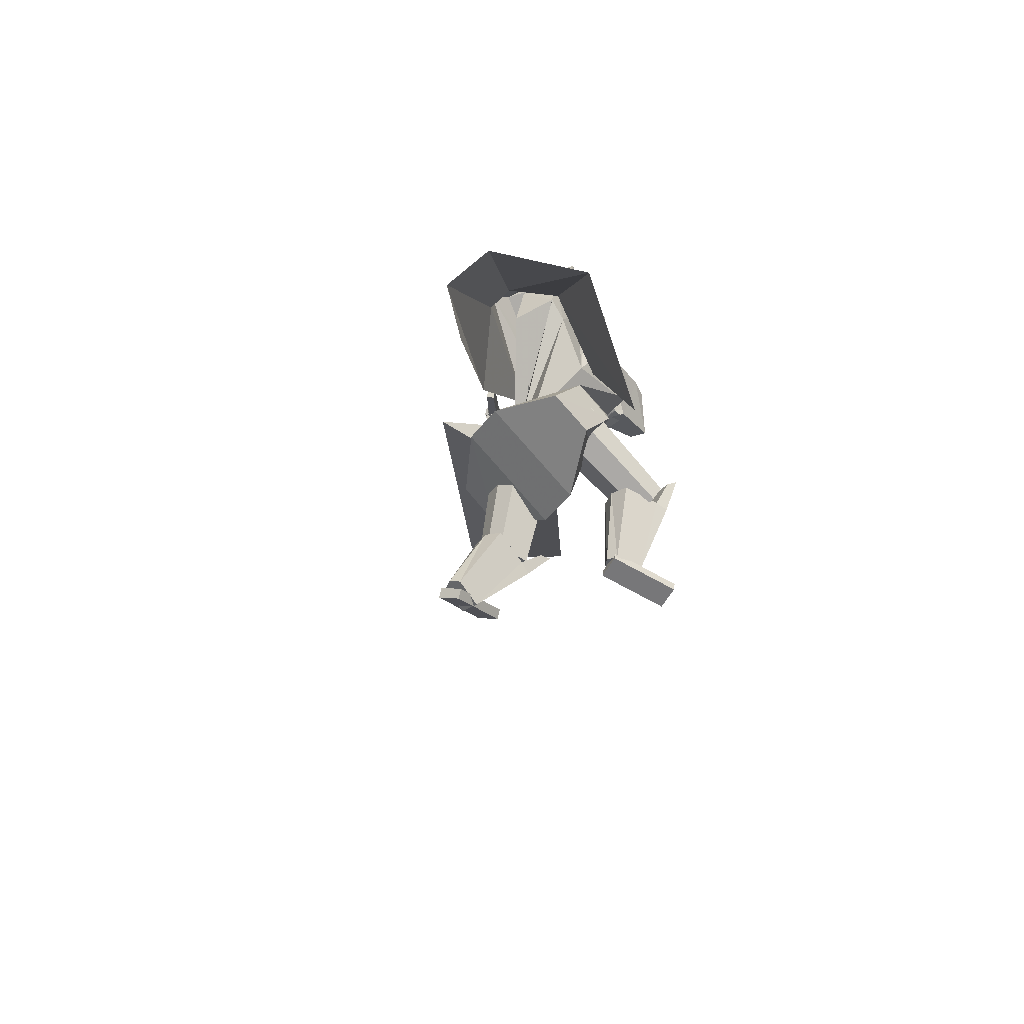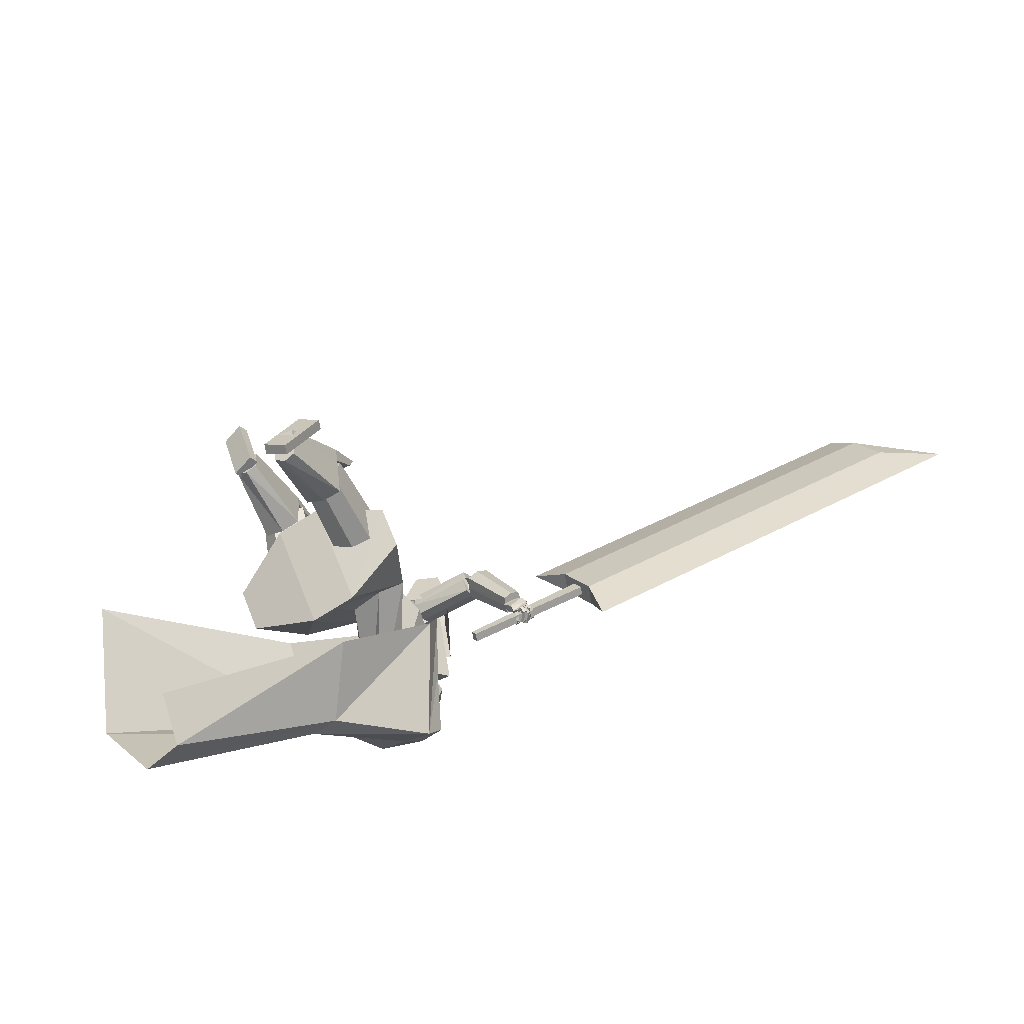
<metadata>
{"format":"obj","ext":"obj","renderer":"f3d","projection":"perspective","resolution":1024,"background":"white","views":[{"elev":-29.7,"azim":-120.7,"up":"+Y"},{"elev":-70.5,"azim":26.3,"up":"+Z"}]}
</metadata>
<code>
o Cube.004
v -2.275 1.99 1.107
v 0.8863 3.846 4.46
v -3.162 1.092 3.163
v 0.1297 4.044 5.106
v -2.384 2.67 0.8295
v 0.3493 5.113 3.368
v -3.707 2.525 2.157
v -0.4351 5.26 4.074
v 0.8603 3.69 3.935
v -0.1752 3.822 4.906
v -0.7175 5.199 3.847
v 0.2461 4.952 3.032
v -1.16 3.025 3.867
v -1.272 4.072 3.225
v -0.7292 3.921 2.446
v -0.1132 2.952 2.685
v -0.1724 4.694 4.554
v -3.031 2.895 1.077
v -0.06719 5.288 3.697
v -0.2357 5.075 3.439
v 0.6014 4.468 3.898
v -1.133 3.986 2.498
v 0.91 3.897 4.472
v 0.1534 4.095 5.118
v 0.7216 4.617 3.993
v -0.04935 4.843 4.652
v 0.7306 -0.1329 3.423
v 0.6869 -0.00144 3.431
v 0.3254 -0.2127 2.574
v 0.2818 -0.08129 2.583
v 1.018 -0.02792 3.276
v 0.974 0.1035 3.284
v 0.6126 -0.1077 2.427
v 0.5689 0.02369 2.436
v 0.2302 4.431 4.774
v 0.1705 5.222 4.543
v 0.1782 4.436 4.63
v 0.1406 5.225 4.46
v 0.1741 5.174 4.386
v 0.2037 5.049 4.256
v 0.1647 4.8 4.22
v 0.2272 4.66 4.385
v 0.2341 4.587 4.388
v 0.265 5.166 4.621
v 0.3626 5.035 4.679
v 0.3292 4.795 4.7
v 0.2787 4.647 4.677
v 0.2479 4.579 4.594
v 0.1955 4.435 4.678
v 0.1506 5.224 4.488
v 0.2755 4.583 4.502
v 0.2734 4.656 4.513
v 0.2438 4.795 4.354
v 0.2715 5.046 4.359
v 0.2193 5.173 4.426
v 0.09796 5.228 4.476
v 0.2021 4.431 4.784
v 0.1501 4.436 4.64
v 0.1279 5.226 4.559
v 0.2549 4.541 4.767
v 0.276 4.648 4.802
v 0.2288 4.791 4.862
v 0.2938 5.032 4.782
v 0.2295 5.164 4.713
v 0.1418 4.577 4.421
v 0.1372 4.661 4.418
v 0.06042 4.809 4.169
v 0.08661 5.051 4.21
v 0.0903 5.177 4.328
v 0.1079 5.227 4.503
v 0.1674 4.434 4.688
v 0.1178 4.43 4.814
v -2.5e-05 5.22 4.605
v 0.06582 4.435 4.671
v -0.02997 5.223 4.522
v -0.1021 5.171 4.486
v -0.2056 5.045 4.404
v -0.1933 4.796 4.349
v -0.1329 4.656 4.515
v -0.1352 4.583 4.521
v -0.02146 5.163 4.725
v -0.05698 5.03 4.831
v -0.01302 4.791 4.823
v 0.01409 4.644 4.772
v -0.01406 4.576 4.688
v 0.08316 4.433 4.719
v -0.01999 5.222 4.55
v -0.09384 4.579 4.635
v -0.08661 4.651 4.643
v -0.1683 4.79 4.503
v -0.1919 5.041 4.526
v -0.1111 5.169 4.546
v 0.01268 5.227 4.507
v 0.1459 4.43 4.804
v 0.09391 4.435 4.66
v 0.04262 5.225 4.589
v 0.09228 4.539 4.826
v 0.09593 4.646 4.867
v 0.168 4.791 4.884
v 0.06206 5.029 4.866
v 0.06429 5.163 4.772
v -0.0429 4.575 4.487
v -0.04286 4.659 4.483
v -0.1456 4.806 4.244
v -0.1451 5.048 4.293
v -0.07486 5.176 4.388
v 0.02266 5.226 4.534
v 0.1112 4.433 4.708
v 1.131 1.664 3.593
v 0.08329 5.054 3.48
v 1.17 2.1 3.136
v -0.2938 5.153 3.802
v -0.01546 2.452 2.735
v -0.2924 4.452 4.298
v -0.1325 1.367 3.891
v 0.5987 4.365 4.454
v -0.4975 4.632 3.614
v -0.02504 4.465 3.28
v 0.7397 3.548 4.303
v -0.3516 3.711 4.198
v -0.1483 4.804 4.285
v 0.199 1.33 3.89
v 0.3161 2.415 2.734
v 0.4661 4.644 3.818
v 0.2709 3.983 3.522
v -0.4851 4.359 3.804
v -1.334 1.921 3.619
v -1.286 2.36 3.152
v -0.03045 3.703 5.197
v 0.3646 3.587 5.11
v -0.2745 4.382 4.775
v -0.4641 1.404 3.892
v -0.347 2.489 2.736
v 0.5873 4.394 4.635
v 0.6227 3.535 4.742
v -0.05325 3.647 5.061
v 0.8397 2.871 3.76
v 0.8324 2.447 4.178
v 0.03498 2.879 3.58
v 0.4843 2.801 3.608
v 0.3761 2.212 4.241
v -0.03386 2.227 4.275
v -0.8544 3.007 3.84
v -0.8901 2.571 4.295
v -0.4203 2.902 3.611
v -0.4403 2.303 4.244
v 0.007414 4.031 5.235
v 0.314 3.958 5.21
v 0.7134 4.393 5.513
v 0.2332 4.245 5.567
v 0.3401 3.683 5.391
v 1.011 3.89 5.316
v -0.09225 4.38 4.85
v 0.7116 4.627 4.758
v 0.3447 4.152 5.744
v 0.7477 4.277 5.698
v 0.5639 3.63 5.935
v 0.9004 3.734 5.897
v 0.4325 0.722 3.713
v 0.3324 2.195 4.058
v 0.3526 0.8071 3.248
v 0.2324 2.301 3.475
v 0.9053 0.7521 3.637
v 0.9246 2.233 3.963
v 0.8253 0.8376 3.172
v 0.8245 2.339 3.381
v 0.5799 0.8321 3.157
v 0.5171 2.332 3.362
v 0.6909 0.7137 3.803
v 0.656 2.185 4.171
v -0.6842 1.327 4.903
v -0.7608 2.118 3.612
v -0.2473 1.493 4.998
v -0.2108 2.326 3.734
v -0.8754 1.687 5.157
v -1 2.568 3.93
v -0.4357 1.852 5.254
v -0.4496 2.776 4.051
v -0.2904 1.691 5.137
v -0.2676 2.574 3.906
v -0.9007 1.461 5.004
v -1.032 2.286 3.737
v 0.4156 -0.1779 2.905
v 0.4791 0.9049 4.135
v 0.3457 0.06312 2.601
v 0.7084 -0.1636 2.849
v 1 0.9304 4.036
v 0.6385 0.07743 2.545
v 0.3977 -0.1163 2.827
v 0.4458 0.8971 3.959
v 0.6905 -0.102 2.772
v 0.9668 0.9226 3.859
v 0.4215 0.5327 3.739
v 0.2991 0.981 3.213
v 0.8201 1.006 3.113
v 0.9426 0.5581 3.639
v 0.9127 0.6873 3.516
v 0.3917 0.6618 3.615
v 0.4789 0.1156 2.516
v 0.562 -0.1708 2.877
v 0.7396 0.9176 4.085
v 0.7063 0.9099 3.909
v 0.5441 -0.1091 2.799
v 0.6821 0.5454 3.689
v 0.5477 1.032 3.107
v -0.7293 0.3834 4.859
v -0.8289 1.906 5.46
v -0.7332 0.4586 4.472
v -0.4309 0.3814 4.856
v -0.2979 1.903 5.454
v -0.4348 0.4567 4.469
v -0.7303 0.4026 4.76
v -0.8312 1.818 5.303
v -0.4319 0.4007 4.757
v -0.3002 1.815 5.297
v -0.8344 1.393 5.27
v -0.8412 1.551 4.586
v -0.3102 1.548 4.58
v -0.3033 1.39 5.264
v -0.3049 1.448 5.093
v -0.836 1.452 5.099
v -0.5848 0.4718 4.397
v -0.5801 0.3824 4.857
v -0.5634 1.904 5.457
v -0.5657 1.817 5.3
v -0.5811 0.4016 4.758
v -0.5689 1.392 5.267
v -0.5764 1.564 4.51
v -0.8808 0.1098 5.3
v -0.8335 0.2304 5.35
v -0.7452 0.4205 4.419
v -0.6979 0.5411 4.469
v -0.5656 -0.01546 5.304
v -0.5183 0.1051 5.354
v -0.43 0.2952 4.424
v -0.3827 0.4158 4.473
v 0.541 3.858 5.618
v 1.455 3.76 5.425
v 1.421 3.639 5.306
v 0.5122 3.742 5.502
v 1.472 3.902 5.518
v 0.5714 4.005 5.701
v 1.455 4.042 5.426
v 0.5618 4.144 5.597
v 1.384 3.71 5.184
v 0.4885 3.807 5.344
v 0.499 4.086 5.324
v 1.415 3.983 5.117
v 1.381 3.838 5.042
v 0.4657 3.941 5.249
v 1.452 4.104 5.229
v 0.5298 4.201 5.433
v 1.426 3.834 5.064
v 1.939 4.071 4.3
v 1.916 4.194 4.32
v 1.393 3.996 5.091
v 1.989 3.955 4.296
v 1.493 3.68 5.062
v 2.103 3.943 4.361
v 1.647 3.667 5.151
v 2.007 4.255 4.392
v 1.515 4.079 5.189
v 1.734 3.91 5.271
v 2.17 4.127 4.454
v 2.12 4.243 4.459
v 1.669 4.066 5.277
v 2.194 4.005 4.432
v 1.768 3.748 5.245
v 1.668 4.029 5.194
v 1.382 3.854 5.131
v 1.803 3.807 5.122
v 1.359 4.052 5.296
v 1.481 3.958 5.098
v 1.377 3.702 5.294
v 1.614 3.745 5.011
v 1.37 3.907 5.472
v 2.152 4.166 4.44
v 2.214 4.213 4.178
v 2.195 4.095 4.408
v 2.242 4.148 4.159
v 1.926 4.114 4.289
v 2.107 4.185 4.102
v 1.946 4.031 4.251
v 2.107 4.124 4.062
v 2.235 4.217 4.251
v 2.274 4.144 4.241
v 2.06 4.119 4.068
v 2.036 4.17 4.106
v 2.268 4.169 4.331
v 2.038 4.051 4.146
v 1.975 4.142 4.185
v 2.237 4.218 4.379
v 2.212 4.2 4.29
v 2.256 4.131 4.281
v 2.055 4.093 4.095
v 2.022 4.165 4.147
v 2.217 4.192 4.261
v 2.269 4.267 4.199
v 2.256 4.154 4.249
v 2.308 4.229 4.187
v 2.182 4.174 4.209
v 2.234 4.249 4.147
v 2.221 4.135 4.197
v 2.273 4.211 4.134
v 2.283 4.252 4.203
v 2.26 4.359 4.217
v 2.316 4.264 4.159
v 2.293 4.371 4.173
v 2.232 4.246 4.162
v 2.209 4.353 4.176
v 2.265 4.258 4.119
v 2.242 4.366 4.132
v 2.273 4.347 4.2
v 2.218 4.331 4.295
v 2.267 4.402 4.206
v 2.212 4.387 4.3
v 2.217 4.343 4.167
v 2.162 4.328 4.261
v 2.21 4.399 4.172
v 2.155 4.383 4.266
v 2.273 4.237 4.189
v 2.276 4.266 4.186
v 2.299 4.229 4.168
v 2.3 4.269 4.159
v 2.247 4.229 4.16
v 2.249 4.262 4.156
v 2.272 4.222 4.14
v 2.274 4.259 4.133
v 2.263 4.352 4.19
v 2.251 4.371 4.204
v 2.278 4.365 4.17
v 2.262 4.394 4.189
v 2.23 4.348 4.168
v 2.219 4.371 4.181
v 2.247 4.36 4.146
v 2.232 4.392 4.162
v 2.219 4.187 4.223
v 2.22 4.289 4.178
v 2.263 4.173 4.191
v 2.264 4.274 4.146
v 2.178 4.167 4.176
v 2.179 4.268 4.131
v 2.222 4.153 4.144
v 2.223 4.254 4.099
v 2.215 4.283 4.179
v 2.151 4.373 4.184
v 2.251 4.311 4.146
v 2.187 4.4 4.151
v 2.182 4.262 4.126
v 2.118 4.352 4.131
v 2.218 4.29 4.093
v 2.154 4.38 4.098
v 2.179 4.364 4.165
v 2.127 4.319 4.25
v 2.153 4.413 4.174
v 2.1 4.368 4.26
v 2.131 4.346 4.125
v 2.078 4.3 4.21
v 2.104 4.394 4.134
v 2.051 4.349 4.22
v 2.23 4.26 4.162
v 2.207 4.292 4.163
v 2.255 4.279 4.138
v 2.232 4.312 4.14
v 2.21 4.247 4.13
v 2.187 4.28 4.131
v 2.235 4.267 4.106
v 2.212 4.299 4.108
v 2.156 4.363 4.168
v 2.132 4.396 4.169
v 2.181 4.383 4.144
v 2.158 4.415 4.146
v 2.136 4.351 4.136
v 2.112 4.383 4.137
v 2.161 4.37 4.112
v 2.138 4.403 4.114
v 2.176 4.176 4.171
v 2.202 4.247 4.106
v 2.208 4.143 4.149
v 2.234 4.214 4.084
v 2.133 4.158 4.135
v 2.158 4.229 4.07
v 2.165 4.126 4.112
v 2.191 4.197 4.047
v 2.197 4.24 4.11
v 2.148 4.326 4.102
v 2.228 4.254 4.072
v 2.18 4.34 4.064
v 2.16 4.215 4.07
v 2.112 4.302 4.062
v 2.191 4.229 4.032
v 2.143 4.316 4.024
v 2.158 4.312 4.095
v 2.08 4.297 4.155
v 2.143 4.36 4.087
v 2.066 4.345 4.148
v 2.125 4.294 4.049
v 2.048 4.28 4.109
v 2.111 4.343 4.041
v 2.033 4.328 4.102
v 2.207 4.215 4.098
v 2.189 4.246 4.095
v 2.229 4.224 4.071
v 2.211 4.256 4.068
v 2.184 4.2 4.074
v 2.167 4.231 4.071
v 2.206 4.21 4.047
v 2.189 4.241 4.044
v 2.157 4.316 4.082
v 2.137 4.332 4.088
v 2.168 4.334 4.062
v 2.146 4.353 4.069
v 2.131 4.301 4.061
v 2.114 4.322 4.062
v 2.147 4.319 4.037
v 2.125 4.34 4.042
v 2.102 4.172 4.126
v 2.1 4.226 4.076
v 2.107 4.146 4.098
v 2.104 4.201 4.048
v 2.059 4.167 4.124
v 2.056 4.222 4.073
v 2.063 4.142 4.096
v 2.06 4.196 4.045
v 2.097 4.233 4.074
v 2.07 4.3 4.059
v 2.101 4.226 4.037
v 2.074 4.293 4.022
v 2.056 4.216 4.073
v 2.029 4.283 4.057
v 2.06 4.209 4.036
v 2.033 4.277 4.02
v 2.063 4.286 4.064
v 2.024 4.321 4.117
v 2.065 4.319 4.045
v 2.026 4.353 4.097
v 2.026 4.276 4.043
v 1.986 4.31 4.096
v 2.028 4.308 4.023
v 1.988 4.343 4.076
v 2.092 4.215 4.076
v 2.089 4.235 4.062
v 2.095 4.199 4.055
v 2.091 4.223 4.039
v 2.067 4.208 4.073
v 2.062 4.227 4.064
v 2.07 4.196 4.052
v 2.066 4.218 4.038
v 2.065 4.285 4.049
v 2.052 4.297 4.059
v 2.067 4.289 4.029
v 2.054 4.314 4.044
v 2.042 4.275 4.038
v 2.029 4.287 4.049
v 2.044 4.287 4.021
v 2.031 4.306 4.032
v 2.211 4.179 4.382
v 2.186 4.249 4.377
v 2.248 4.189 4.34
v 2.222 4.259 4.335
v 2.162 4.157 4.333
v 2.136 4.227 4.329
v 2.198 4.168 4.291
v 2.173 4.238 4.287
v 2.163 4.265 4.373
v 2.177 4.336 4.358
v 2.216 4.251 4.36
v 2.23 4.323 4.345
v 2.144 4.254 4.304
v 2.158 4.326 4.289
v 2.197 4.241 4.291
v 2.211 4.313 4.276
v 2.187 4.367 4.341
v 2.222 4.416 4.297
v 2.233 4.335 4.342
v 2.268 4.384 4.297
v 2.163 4.331 4.283
v 2.197 4.38 4.239
v 2.209 4.299 4.284
v 2.244 4.348 4.239
v 2.179 4.239 4.361
v 2.173 4.265 4.359
v 2.202 4.236 4.347
v 2.204 4.262 4.343
v 2.152 4.234 4.321
v 2.154 4.26 4.316
v 2.185 4.229 4.307
v 2.183 4.255 4.303
v 2.18 4.329 4.343
v 2.186 4.353 4.335
v 2.213 4.318 4.34
v 2.224 4.338 4.326
v 2.165 4.32 4.305
v 2.177 4.339 4.291
v 2.201 4.302 4.301
v 2.21 4.328 4.288
v 2.102 4.069 4.444
v 2.071 4.129 4.468
v 1.959 4.032 4.344
v 1.94 4.103 4.369
v 2.008 4.025 4.601
v 1.978 4.085 4.625
v 1.864 3.986 4.502
v 1.842 4.054 4.532
v 3.105 4.694 4.487
v 8.012 5.891 7.74
v 3.193 4.408 4.458
v 8.101 5.605 7.712
v 2.79 4.544 5.017
v 7.697 5.741 8.27
v 2.878 4.258 4.989
v 7.786 5.455 8.242
v 3.287 4.653 3.871
v 8.964 6.038 7.635
v 2.392 4.227 5.377
v 7.457 5.463 8.735
v 1.426 4.164 3.656
v 3.343 4.637 4.873
v 1.463 4.045 3.644
v 3.38 4.518 4.862
v 1.375 4.14 3.742
v 3.246 4.591 5.037
v 1.412 4.021 3.73
v 3.283 4.472 5.025
f 10 4 17 8 11
f 20 19 6 12
f 12 6 21 2 9
f 21 17 26 25
f 15 12 9 16
f 22 20 12 15
f 13 10 11 14
f 3 13 14 7
f 18 22 15 5
f 5 15 16 1
f 7 14 22 18
f 14 11 20 22
f 11 8 19 20
f 17 4 24 26
f 25 26 24 23
f 4 2 23 24
f 2 21 25 23
f 8 17 21 6 19
f 27 28 30 29
f 29 30 34 33
f 33 34 32 31
f 31 32 28 27
f 29 33 31 27
f 34 30 28 32
f 69 56 38 39
f 71 108 95 58
f 91 82 81 92
f 71 49 35 57
f 100 63 64 101
f 58 95 102 65
f 69 106 93 56
f 51 52 47 48
f 52 53 46 47
f 63 100 99 62
f 70 59 36 50
f 49 51 48 35
f 67 41 42 66
f 68 40 41 67
f 53 54 45 46
f 58 65 43 37
f 65 66 42 43
f 42 41 53 52
f 41 40 54 53
f 68 69 39 40
f 40 39 55 54
f 46 45 63 62
f 47 46 62 61
f 43 42 52 51
f 37 43 51 49
f 107 96 59 70
f 58 37 49 71
f 39 38 50 55
f 55 50 36 44
f 57 94 108 71
f 38 56 70 50
f 67 104 105 68
f 93 107 70 56
f 101 64 59 96
f 45 44 64 63
f 66 103 104 67
f 65 102 103 66
f 48 47 61 60
f 35 48 60 57
f 44 36 59 64
f 68 105 106 69
f 106 76 75 93
f 94 57 60 97
f 108 94 72 86
f 88 85 84 89
f 89 84 83 90
f 73 96 107 87
f 86 72 85 88
f 78 104 103 79
f 77 105 104 78
f 90 83 82 91
f 95 74 80 102
f 102 80 79 103
f 79 89 90 78
f 78 90 91 77
f 105 77 76 106
f 77 91 92 76
f 83 99 100 82
f 84 98 99 83
f 80 88 89 79
f 74 86 88 80
f 95 108 86 74
f 76 92 87 75
f 92 81 73 87
f 75 87 107 93
f 97 60 61 98
f 54 55 44 45
f 82 100 101 81
f 85 97 98 84
f 72 94 97 85
f 81 101 96 73
f 126 121 112 117
f 117 112 110 118
f 123 111 109 122
f 121 114 116 124
f 125 124 116 119
f 141 125 119 142
f 137 117 118 138
f 140 126 117 137
f 139 120 126 140
f 138 118 125 141
f 118 110 124 125
f 112 121 124 110
f 113 123 122 115
f 120 114 121 126
f 136 129 131
f 133 132 127 128
f 131 134 116 114
f 135 119 116 134
f 146 142 119 135
f 143 144 130 129
f 145 143 129 136
f 139 145 136 120
f 144 146 135 130
f 113 115 132 133
f 120 136 131 114
f 135 134 130
f 127 132 146 144
f 113 133 145 139
f 133 128 143 145
f 128 127 144 143
f 132 115 142 146
f 109 138 141 122
f 113 139 140 123
f 123 140 137 111
f 111 137 138 109
f 122 141 142 115
f 129 130 148 147
f 134 148 130
f 129 147 131
f 150 151 157 155
f 153 151 150
f 150 149 154 153
f 152 154 149
f 157 158 156 155
f 151 152 158 157
f 152 149 156 158
f 149 150 155 156
f 159 160 162 161
f 167 168 166 165
f 165 166 164 163
f 169 170 160 159
f 167 165 163 169
f 168 162 160 170
f 166 168 170 164
f 161 167 169 159
f 163 164 170 169
f 161 162 168 167
f 171 172 174 173
f 179 180 178 177
f 177 178 176 175
f 181 182 172 171
f 179 177 175 181
f 180 174 172 182
f 178 180 182 176
f 173 179 181 171
f 175 176 182 181
f 173 174 180 179
f 197 192 187 196
f 204 201 184 193
f 203 191 186 200
f 202 190 184 201
f 199 188 191 203
f 193 184 190 198
f 183 193 198 189
f 188 195 197 191
f 200 204 193 183
f 191 197 196 186
f 199 205 195 188
f 189 198 194 185
f 185 194 205 199
f 186 196 204 200
f 185 199 203 189
f 192 202 201 187
f 189 203 200 183
f 196 187 201 204
f 202 192 197 198 190
f 195 194 198 197
f 205 194 195
f 220 215 210 219
f 227 224 207 216
f 226 214 209 223
f 225 213 207 224
f 222 211 214 226
f 216 207 213 221
f 206 216 221 212
f 211 218 220 214
f 223 227 216 206
f 214 220 219 209
f 222 228 218 211
f 212 221 217 208
f 208 217 228 222
f 209 219 227 223
f 208 222 226 212
f 215 225 224 210
f 212 226 223 206
f 219 210 224 227
f 225 215 220 221 213
f 218 217 221 220
f 228 217 218
f 229 230 232 231
f 231 232 236 235
f 235 236 234 233
f 233 234 230 229
f 231 235 233 229
f 236 232 230 234
f 243 244 242 241
f 238 237 240 239
f 241 242 237 238
f 248 251 243 241 238 239 245 249
f 239 240 246 245
f 243 251 252 244
f 248 249 250 247
f 251 248 247 252
f 249 245 246 250
f 242 244 252 247 250 246 240 237
f 259 260 258 257
f 254 253 256 255
f 257 258 253 254
f 264 267 259 257 254 255 261 265
f 255 256 262 261
f 259 267 268 260
f 264 265 266 263
f 267 264 263 268
f 265 261 262 266
f 258 260 268 263 266 262 256 253
f 269 270 272 271
f 271 272 276 275
f 275 276 274 273
f 273 274 270 269
f 271 275 273 269
f 276 272 270 274
f 285 286 280 278
f 286 287 284 280
f 287 288 282 284
f 288 285 278 282
f 279 497 499 283
f 284 282 278 280
f 296 293 285 288
f 295 296 288 287
f 294 295 287 286
f 293 294 286 285
f 277 279 289 292
f 279 283 290 289
f 283 281 291 290
f 281 277 292 291
f 292 289 294 293
f 289 290 295 294
f 290 291 296 295
f 291 292 293 296
f 297 299 300 298
f 299 303 304 300
f 303 301 302 304
f 301 297 298 302
f 299 297 301 303
f 304 302 298 300
f 305 307 308 306
f 307 311 312 308
f 311 309 310 312
f 309 305 306 310
f 307 305 309 311
f 312 310 306 308
f 313 315 316 314
f 315 319 320 316
f 319 317 318 320
f 317 313 314 318
f 315 313 317 319
f 320 318 314 316
f 321 323 324 322
f 323 327 328 324
f 327 325 326 328
f 325 321 322 326
f 323 321 325 327
f 328 326 322 324
f 329 331 332 330
f 331 335 336 332
f 335 333 334 336
f 333 329 330 334
f 331 329 333 335
f 336 334 330 332
f 337 339 340 338
f 339 343 344 340
f 343 341 342 344
f 341 337 338 342
f 339 337 341 343
f 344 342 338 340
f 345 347 348 346
f 347 351 352 348
f 351 349 350 352
f 349 345 346 350
f 347 345 349 351
f 352 350 346 348
f 353 355 356 354
f 355 359 360 356
f 359 357 358 360
f 357 353 354 358
f 355 353 357 359
f 360 358 354 356
f 361 363 364 362
f 363 367 368 364
f 367 365 366 368
f 365 361 362 366
f 363 361 365 367
f 368 366 362 364
f 369 371 372 370
f 371 375 376 372
f 375 373 374 376
f 373 369 370 374
f 371 369 373 375
f 376 374 370 372
f 377 379 380 378
f 379 383 384 380
f 383 381 382 384
f 381 377 378 382
f 379 377 381 383
f 384 382 378 380
f 385 387 388 386
f 387 391 392 388
f 391 389 390 392
f 389 385 386 390
f 387 385 389 391
f 392 390 386 388
f 393 395 396 394
f 395 399 400 396
f 399 397 398 400
f 397 393 394 398
f 395 393 397 399
f 400 398 394 396
f 401 403 404 402
f 403 407 408 404
f 407 405 406 408
f 405 401 402 406
f 403 401 405 407
f 408 406 402 404
f 409 411 412 410
f 411 415 416 412
f 415 413 414 416
f 413 409 410 414
f 411 409 413 415
f 416 414 410 412
f 417 419 420 418
f 419 423 424 420
f 423 421 422 424
f 421 417 418 422
f 419 417 421 423
f 424 422 418 420
f 425 427 428 426
f 427 431 432 428
f 431 429 430 432
f 429 425 426 430
f 427 425 429 431
f 432 430 426 428
f 433 435 436 434
f 435 439 440 436
f 439 437 438 440
f 437 433 434 438
f 435 433 437 439
f 440 438 434 436
f 441 443 444 442
f 443 447 448 444
f 447 445 446 448
f 445 441 442 446
f 443 441 445 447
f 448 446 442 444
f 449 451 452 450
f 451 455 456 452
f 455 453 454 456
f 453 449 450 454
f 451 449 453 455
f 456 454 450 452
f 457 459 460 458
f 459 463 464 460
f 463 461 462 464
f 461 457 458 462
f 459 457 461 463
f 464 462 458 460
f 465 467 468 466
f 467 471 472 468
f 471 469 470 472
f 469 465 466 470
f 467 465 469 471
f 472 470 466 468
f 473 475 476 474
f 475 479 480 476
f 479 477 478 480
f 477 473 474 478
f 475 473 477 479
f 480 478 474 476
f 481 483 484 482
f 483 487 488 484
f 487 485 486 488
f 485 481 482 486
f 483 481 485 487
f 488 486 482 484
f 489 491 492 490
f 491 495 496 492
f 495 493 494 496
f 493 489 490 494
f 491 489 493 495
f 496 494 490 492
f 500 499 503 504
f 277 498 497 279
f 283 499 500 281
f 281 500 498 277
f 501 502 504 503
f 497 498 502 501
f 498 500 504 502
f 499 497 501 503
f 512 508 514 506 510 516
f 513 514 508 507
f 507 508 512 511
f 515 516 510 509
f 509 510 506 505
f 511 512 516 515
f 505 506 514 513
f 517 518 520 519
f 519 520 524 523
f 523 524 522 521
f 521 522 518 517
f 519 523 521 517
f 524 520 518 522
f 511 509 505 507
f 515 509 511
f 513 507 505
f 62 99 98 61

</code>
